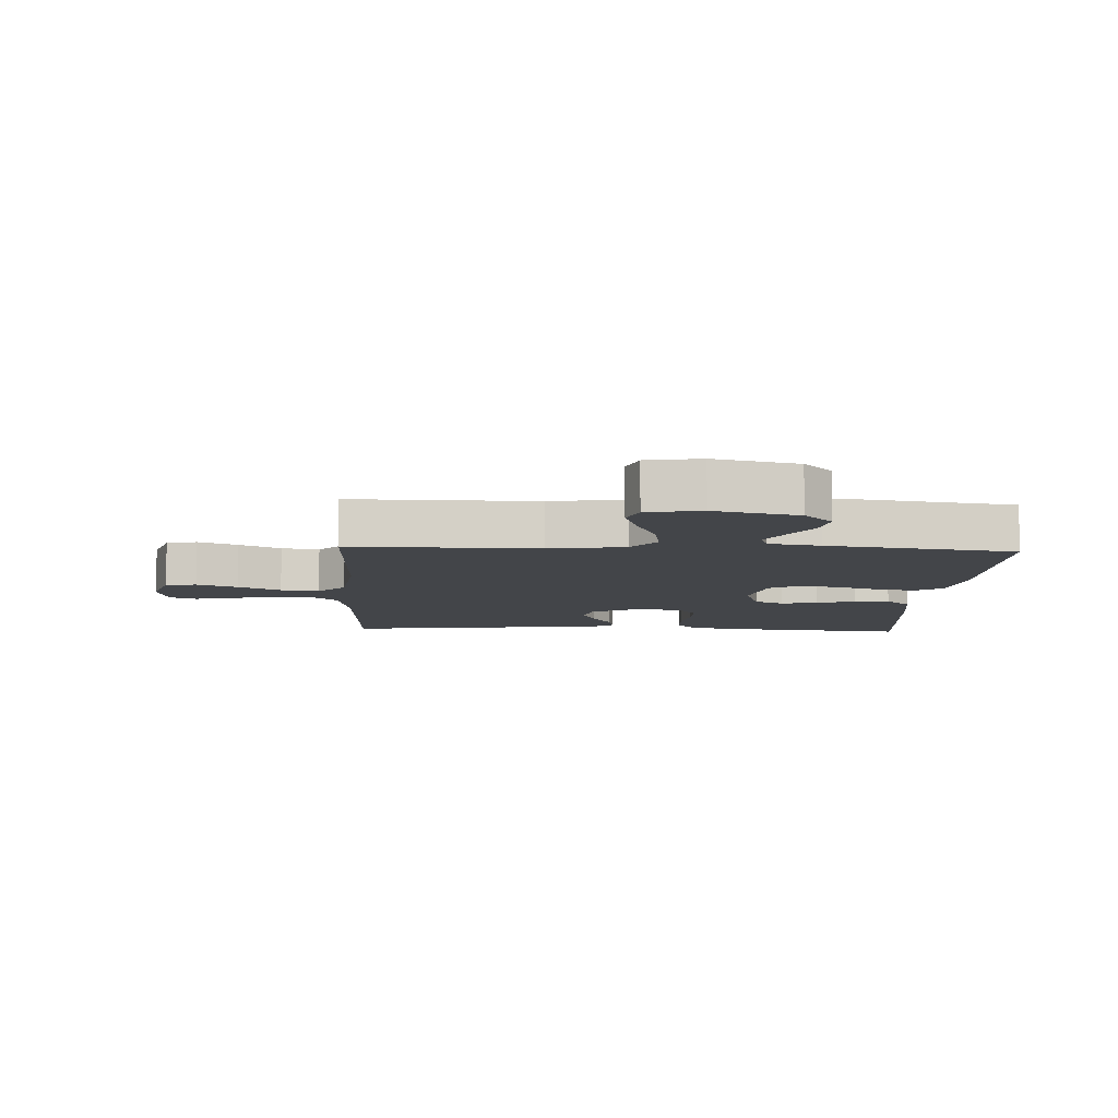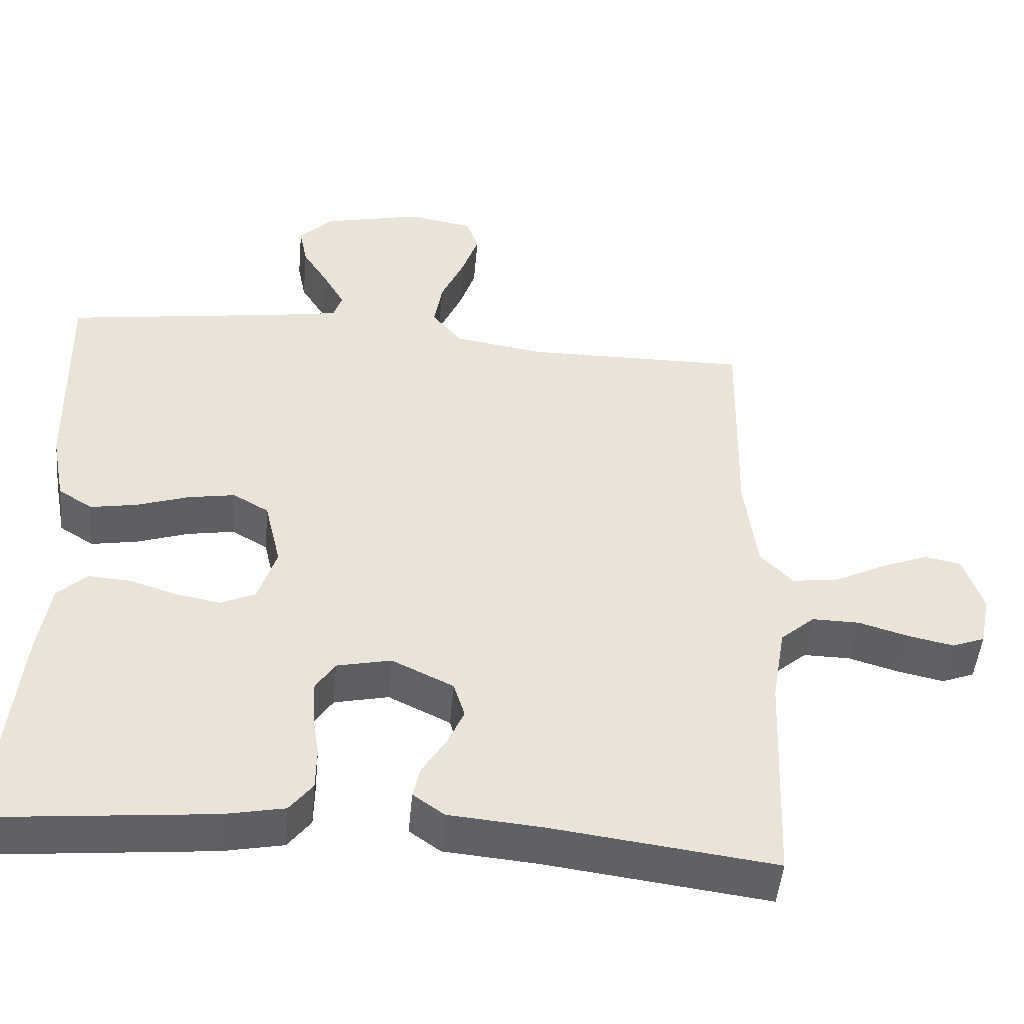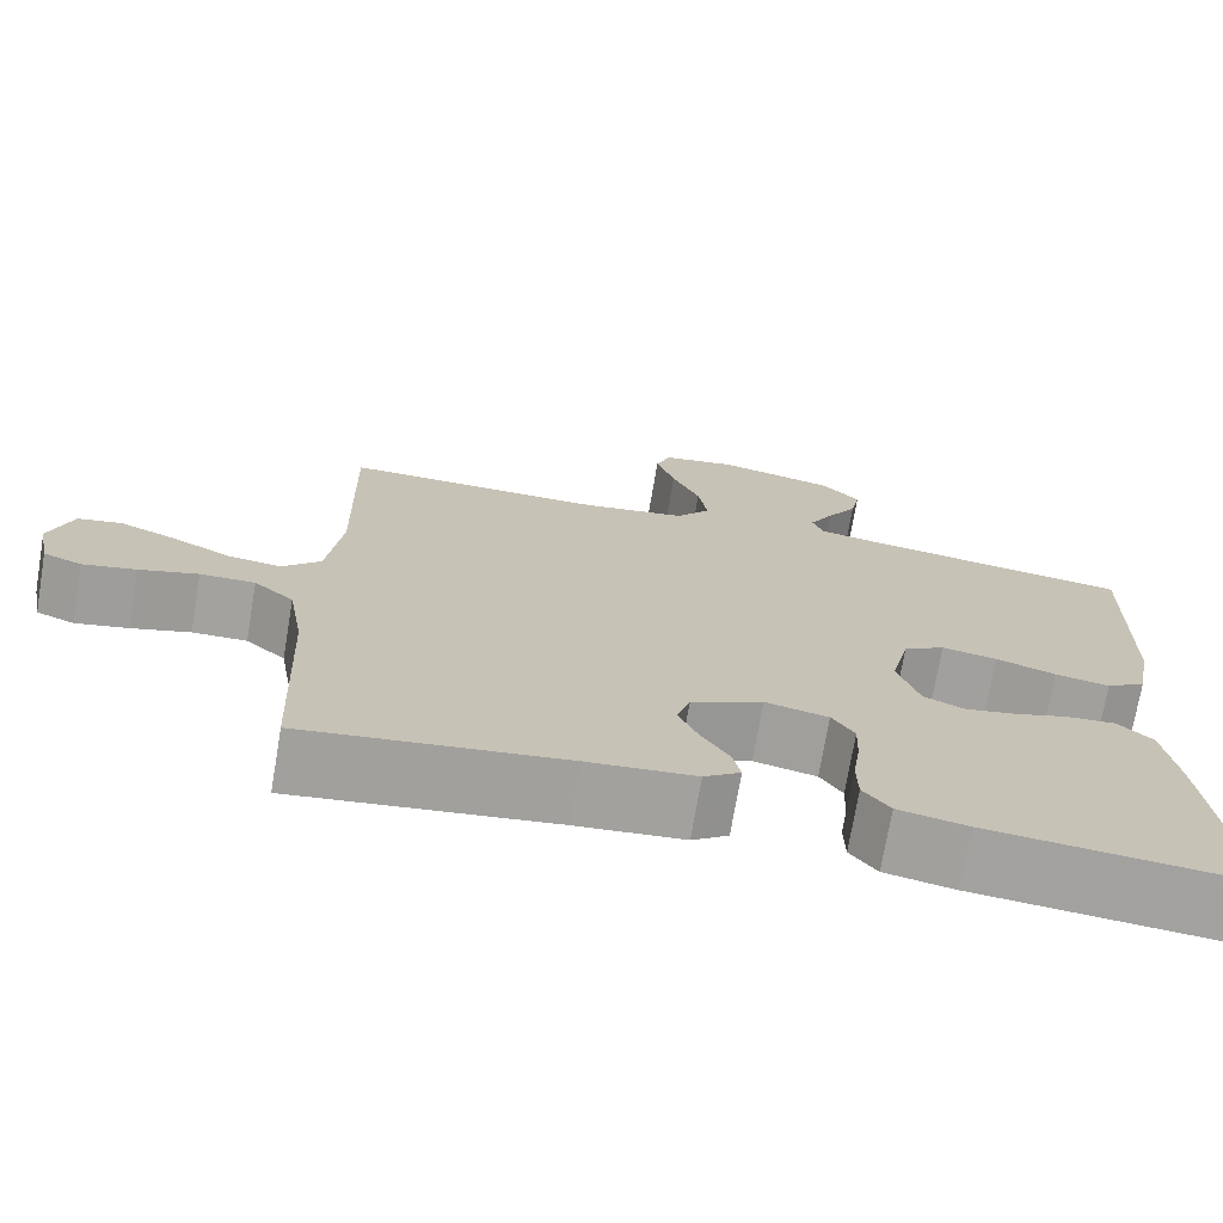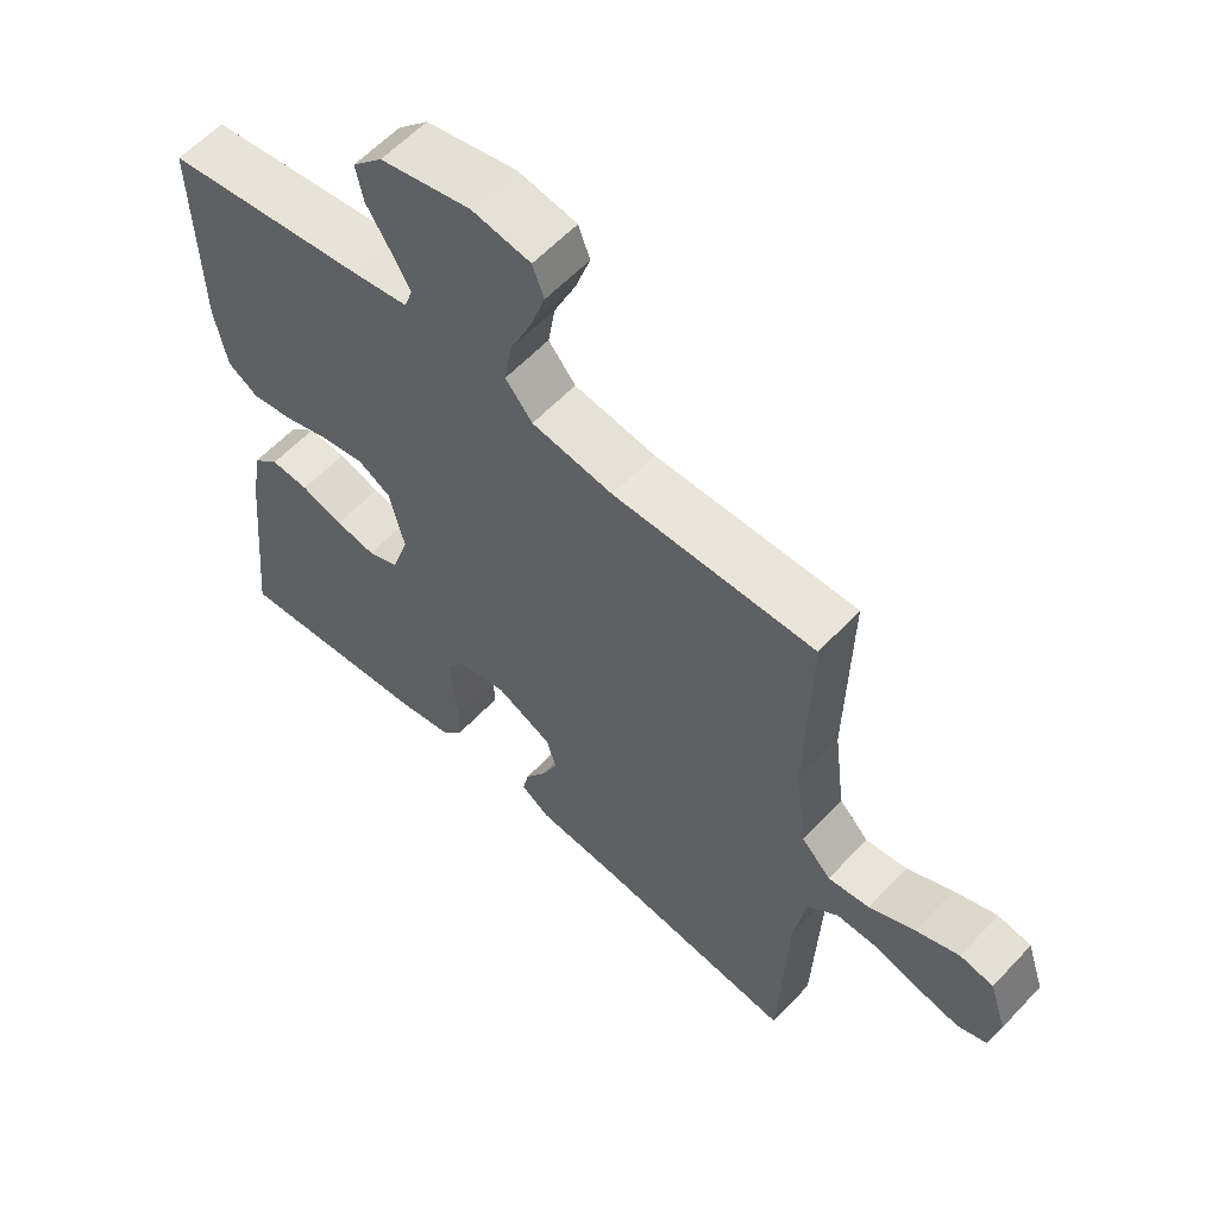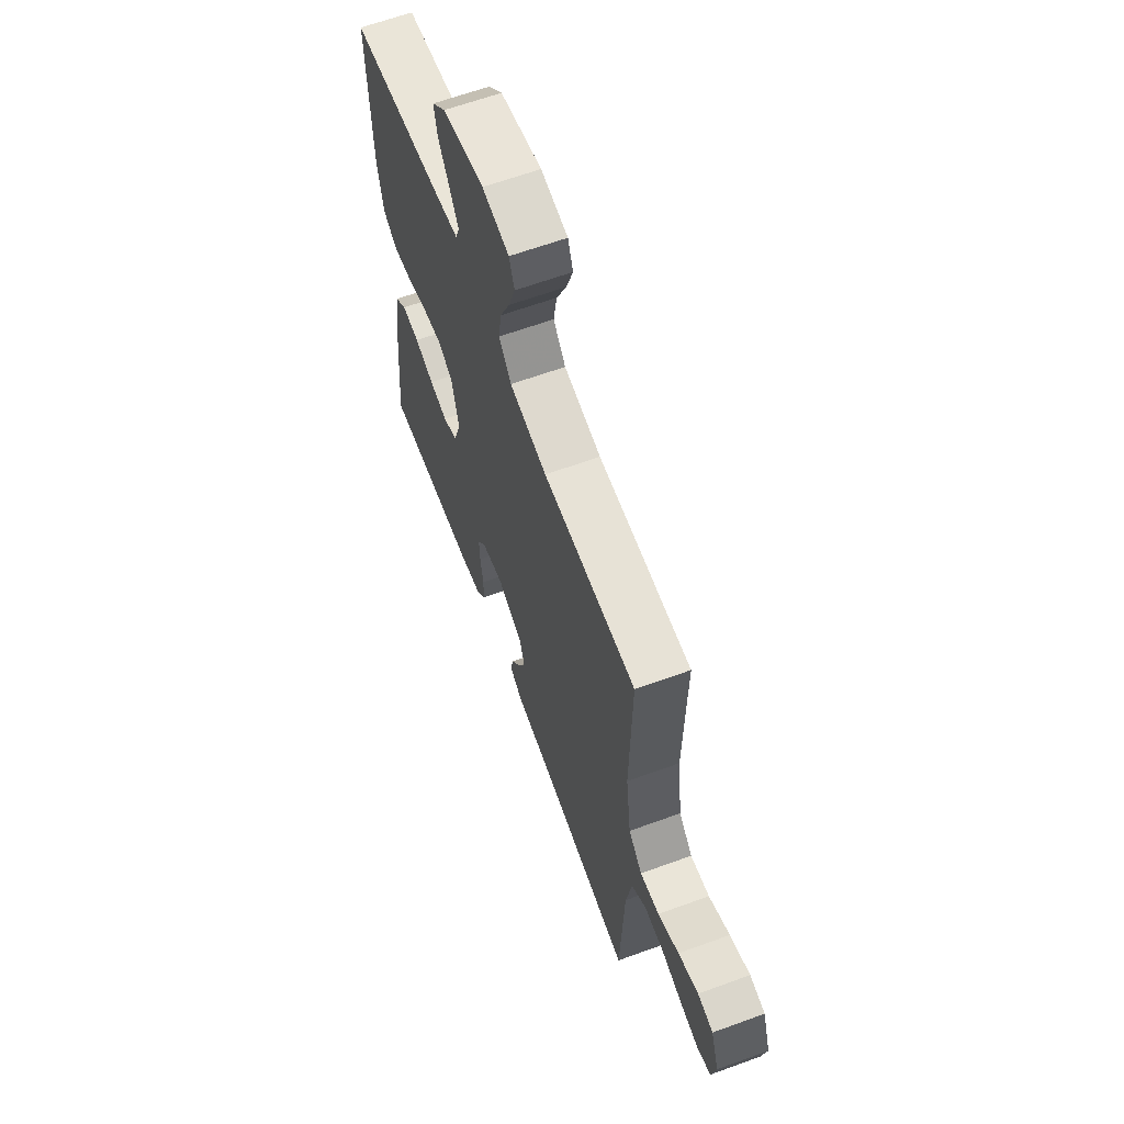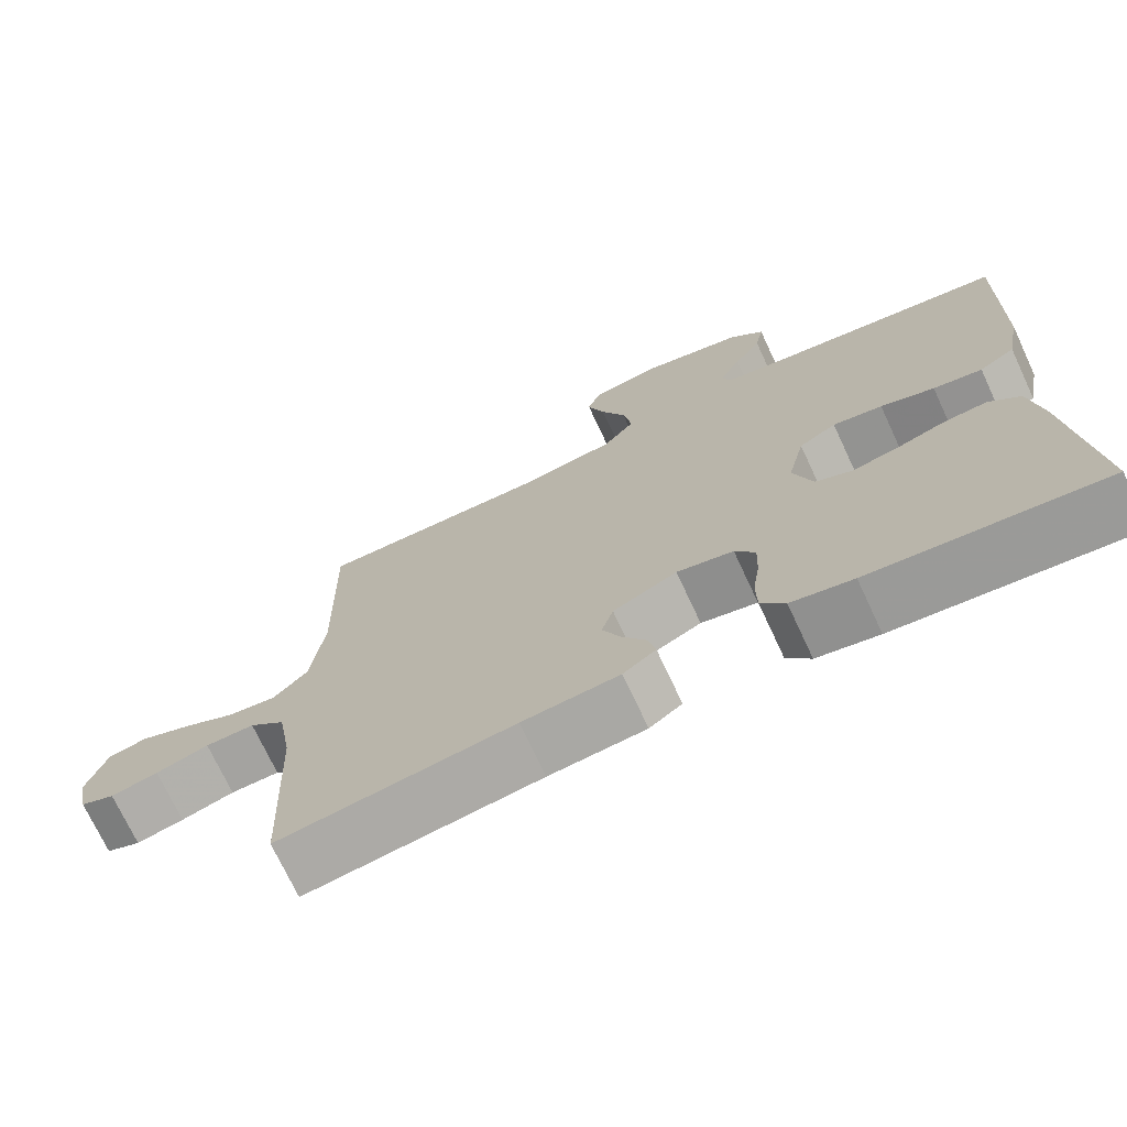
<metadata>
{"format":"obj","ext":"obj","renderer":"f3d","projection":"perspective","resolution":1024,"background":"white","views":[{"elev":-8.6,"azim":-2.8,"up":"+Y"},{"elev":-48.2,"azim":174.8,"up":"+Z"},{"elev":-72.4,"azim":-9.6,"up":"+Z"},{"elev":59.1,"azim":-137.3,"up":"+Z"},{"elev":63.8,"azim":-110.2,"up":"+Z"},{"elev":-72.4,"azim":25.0,"up":"+Z"}]}
</metadata>
<code>
v 0.5 0.07 -0.5
v 0.2 0.07 -0.471
v 0.12 0.07 -0.455
v 0.089 0.07 -0.415
v 0.088 0.07 -0.359
v 0.097 0.07 -0.298
v 0.099 0.07 -0.242
v 0.073 0.07 -0.202
v 0 0.07 -0.186
v -0.083 0.07 -0.226
v -0.098 0.07 -0.275
v -0.075 0.07 -0.327
v -0.043 0.07 -0.378
v -0.034 0.07 -0.42
v -0.076 0.07 -0.45
v -0.2 0.07 -0.461
v -0.5 0.07 -0.5
v -0.512 0.07 -0.2
v -0.53 0.07 -0.094
v -0.576 0.07 -0.054
v -0.639 0.07 -0.055
v -0.707 0.07 -0.075
v -0.768 0.07 -0.088
v -0.812 0.07 -0.071
v -0.826 0.07 0
v -0.8 0.07 0.079
v -0.75 0.07 0.089
v -0.685 0.07 0.063
v -0.617 0.07 0.029
v -0.555 0.07 0.021
v -0.511 0.07 0.067
v -0.494 0.07 0.2
v -0.5 0.07 0.5
v -0.2 0.07 0.497
v -0.079 0.07 0.516
v -0.039 0.07 0.565
v -0.05 0.07 0.631
v -0.082 0.07 0.703
v -0.104 0.07 0.768
v -0.087 0.07 0.814
v 0 0.07 0.829
v 0.134 0.07 0.799
v 0.179 0.07 0.753
v 0.168 0.07 0.698
v 0.133 0.07 0.642
v 0.105 0.07 0.592
v 0.117 0.07 0.557
v 0.2 0.07 0.543
v 0.5 0.07 0.5
v 0.493 0.07 0.2
v 0.475 0.07 0.105
v 0.429 0.07 0.076
v 0.366 0.07 0.087
v 0.297 0.07 0.11
v 0.233 0.07 0.121
v 0.185 0.07 0.093
v 0.163 0.07 0
v 0.188 0.07 -0.077
v 0.235 0.07 -0.098
v 0.294 0.07 -0.087
v 0.357 0.07 -0.067
v 0.414 0.07 -0.063
v 0.454 0.07 -0.1
v 0.47 0.07 -0.2
v 0.5 0 -0.5
v 0.2 0 -0.471
v 0.12 0 -0.455
v 0.089 0 -0.415
v 0.088 0 -0.359
v 0.097 0 -0.298
v 0.099 0 -0.242
v 0.073 0 -0.202
v 0 0 -0.186
v -0.083 0 -0.226
v -0.098 0 -0.275
v -0.075 0 -0.327
v -0.043 0 -0.378
v -0.034 0 -0.42
v -0.076 0 -0.45
v -0.2 0 -0.461
v -0.5 0 -0.5
v -0.512 0 -0.2
v -0.53 0 -0.094
v -0.576 0 -0.054
v -0.639 0 -0.055
v -0.707 0 -0.075
v -0.768 0 -0.088
v -0.812 0 -0.071
v -0.826 0 0
v -0.8 0 0.079
v -0.75 0 0.089
v -0.685 0 0.063
v -0.617 0 0.029
v -0.555 0 0.021
v -0.511 0 0.067
v -0.494 0 0.2
v -0.5 0 0.5
v -0.2 0 0.497
v -0.079 0 0.516
v -0.039 0 0.565
v -0.05 0 0.631
v -0.082 0 0.703
v -0.104 0 0.768
v -0.087 0 0.814
v 0 0 0.829
v 0.134 0 0.799
v 0.179 0 0.753
v 0.168 0 0.698
v 0.133 0 0.642
v 0.105 0 0.592
v 0.117 0 0.557
v 0.2 0 0.543
v 0.5 0 0.5
v 0.493 0 0.2
v 0.475 0 0.105
v 0.429 0 0.076
v 0.366 0 0.087
v 0.297 0 0.11
v 0.233 0 0.121
v 0.185 0 0.093
v 0.163 0 0
v 0.188 0 -0.077
v 0.235 0 -0.098
v 0.294 0 -0.087
v 0.357 0 -0.067
v 0.414 0 -0.063
v 0.454 0 -0.1
v 0.47 0 -0.2
f 60 61 62 63
f 59 60 63 64
f 51 52 53 54
f 51 54 55
f 48 49 50 51
f 47 48 51 55
f 46 47 55 56
f 42 43 44 45
f 42 45 46
f 41 42 46
f 37 38 39 40
f 37 40 41 46
f 32 33 34
f 31 32 34 35
f 30 31 35
f 26 27 28 29
f 24 25 26 29
f 24 29 30
f 21 22 23 24
f 21 24 30
f 20 21 30
f 19 20 30 35
f 16 17 18
f 12 13 14 15
f 11 12 15 16
f 10 11 16 18
f 3 4 5 6
f 3 6 7
f 2 3 7
f 59 64 1 2
f 58 59 2 7
f 57 58 7 8
f 56 57 8 9
f 36 37 46 56
f 19 35 36 56
f 18 19 56
f 9 10 18 56
f 127 126 125 124
f 128 127 124 123
f 118 117 116 115
f 119 118 115
f 115 114 113 112
f 119 115 112 111
f 120 119 111 110
f 109 108 107 106
f 110 109 106
f 110 106 105
f 104 103 102 101
f 110 105 104 101
f 98 97 96
f 99 98 96 95
f 99 95 94
f 93 92 91 90
f 93 90 89 88
f 94 93 88
f 88 87 86 85
f 94 88 85
f 94 85 84
f 99 94 84 83
f 82 81 80
f 79 78 77 76
f 80 79 76 75
f 82 80 75 74
f 70 69 68 67
f 71 70 67
f 71 67 66
f 66 65 128 123
f 71 66 123 122
f 72 71 122 121
f 73 72 121 120
f 120 110 101 100
f 120 100 99 83
f 120 83 82
f 120 82 74 73
f 1 65 66 2
f 2 66 67 3
f 3 67 68 4
f 4 68 69 5
f 5 69 70 6
f 6 70 71 7
f 7 71 72 8
f 8 72 73 9
f 9 73 74 10
f 10 74 75 11
f 11 75 76 12
f 12 76 77 13
f 13 77 78 14
f 14 78 79 15
f 15 79 80 16
f 16 80 81 17
f 17 81 82 18
f 18 82 83 19
f 19 83 84 20
f 20 84 85 21
f 21 85 86 22
f 22 86 87 23
f 23 87 88 24
f 24 88 89 25
f 25 89 90 26
f 26 90 91 27
f 27 91 92 28
f 28 92 93 29
f 29 93 94 30
f 30 94 95 31
f 31 95 96 32
f 32 96 97 33
f 33 97 98 34
f 34 98 99 35
f 35 99 100 36
f 36 100 101 37
f 37 101 102 38
f 38 102 103 39
f 39 103 104 40
f 40 104 105 41
f 41 105 106 42
f 42 106 107 43
f 43 107 108 44
f 44 108 109 45
f 45 109 110 46
f 46 110 111 47
f 47 111 112 48
f 48 112 113 49
f 49 113 114 50
f 50 114 115 51
f 51 115 116 52
f 52 116 117 53
f 53 117 118 54
f 54 118 119 55
f 55 119 120 56
f 56 120 121 57
f 57 121 122 58
f 58 122 123 59
f 59 123 124 60
f 60 124 125 61
f 61 125 126 62
f 62 126 127 63
f 63 127 128 64
f 64 128 65 1

</code>
